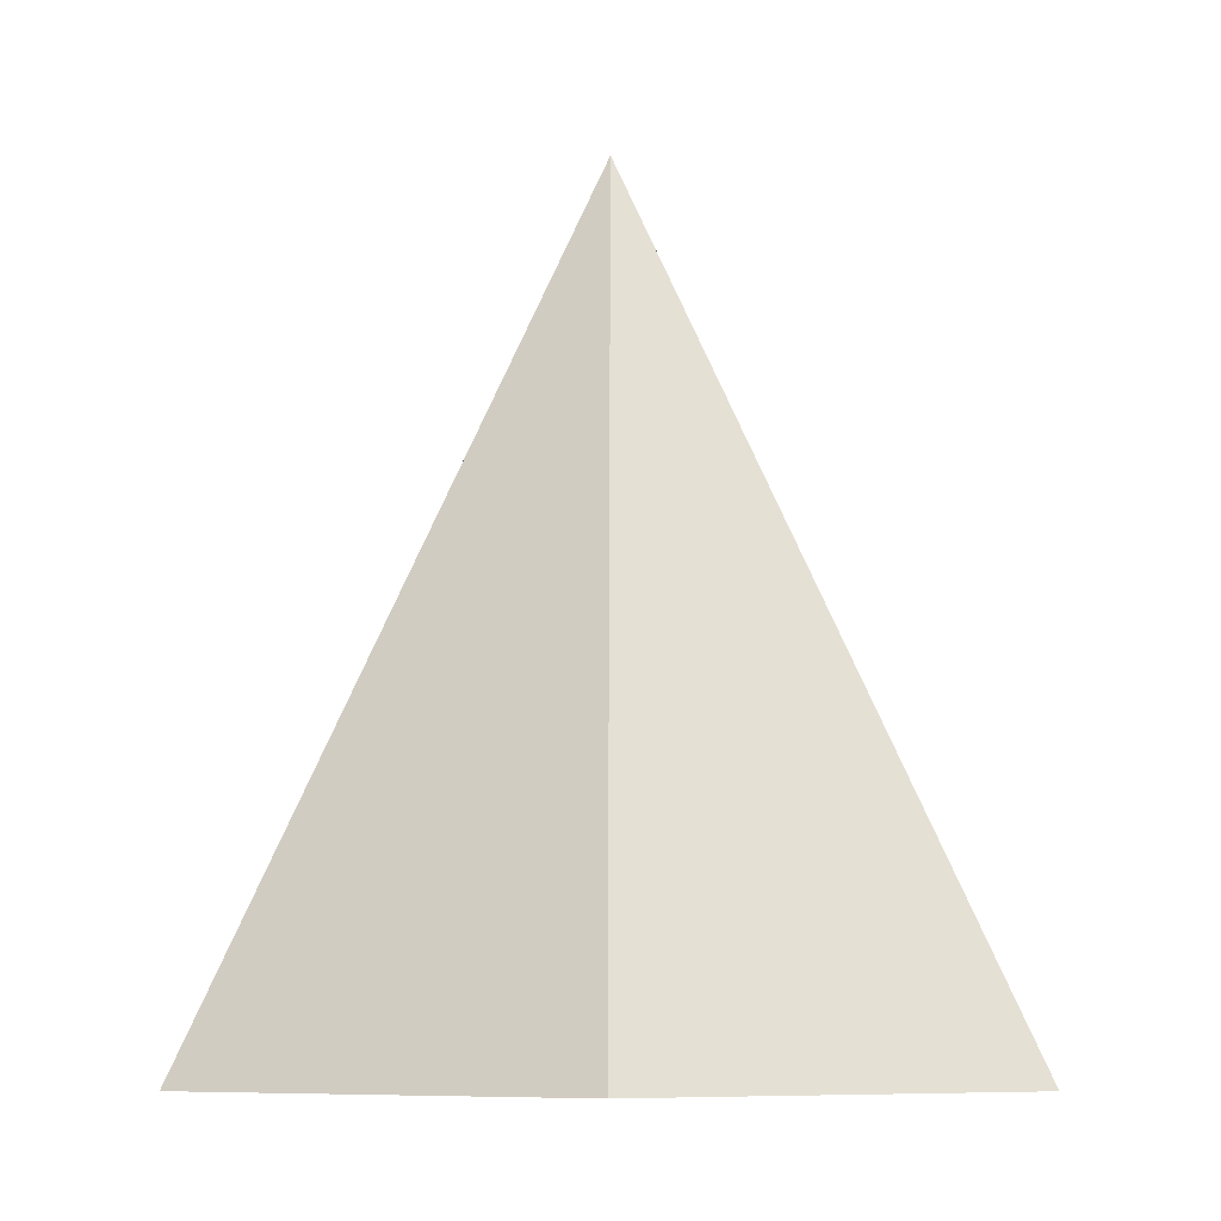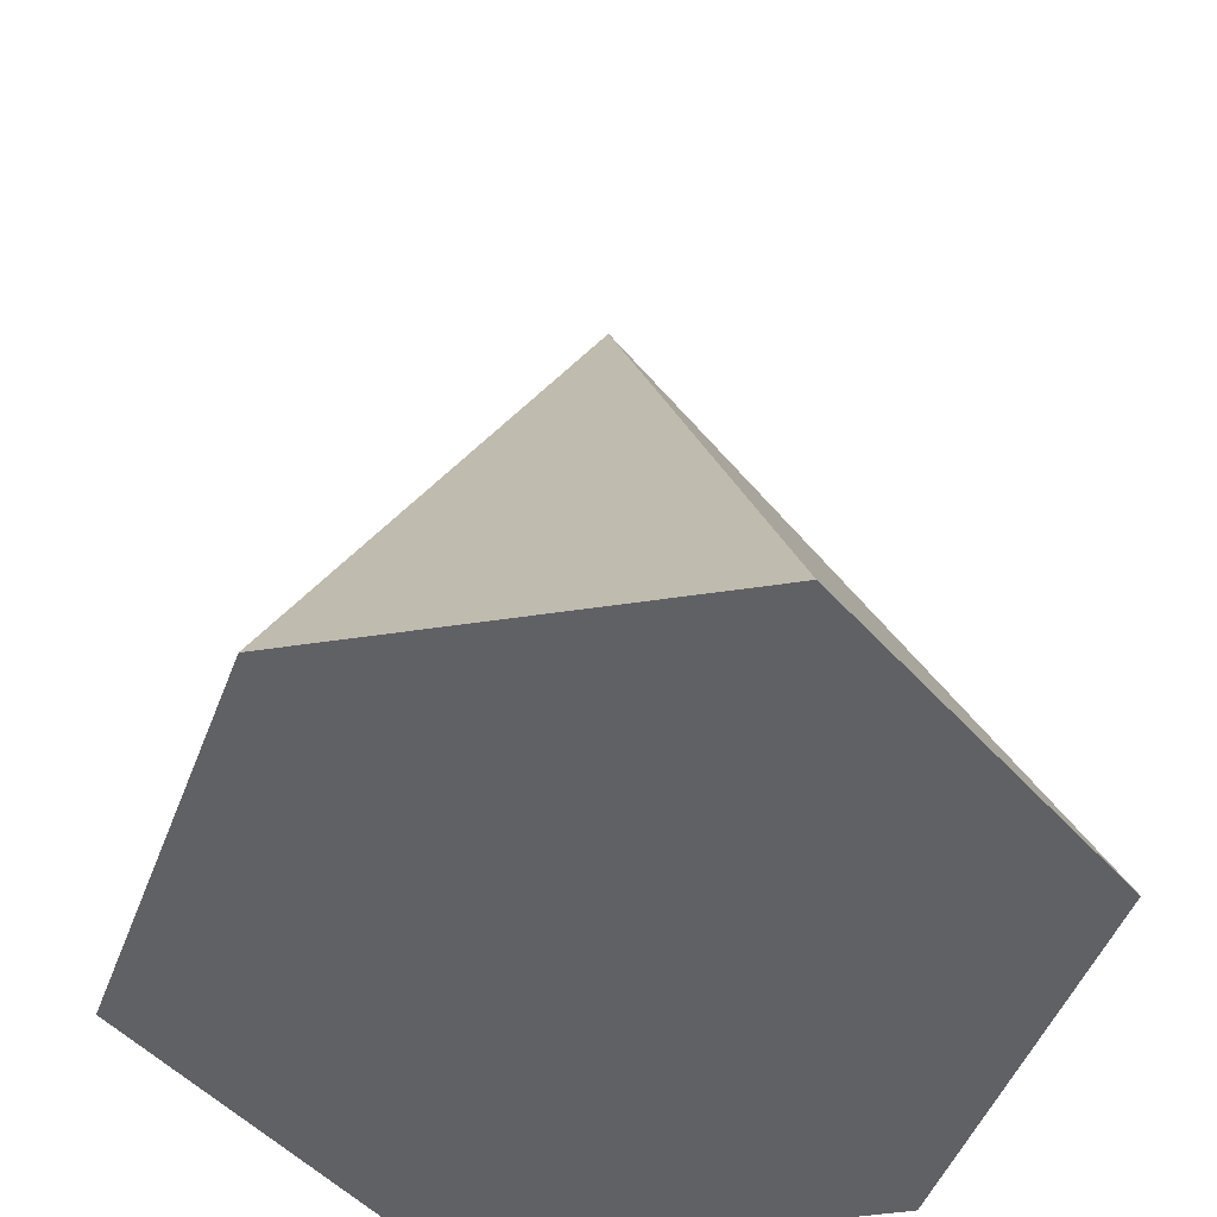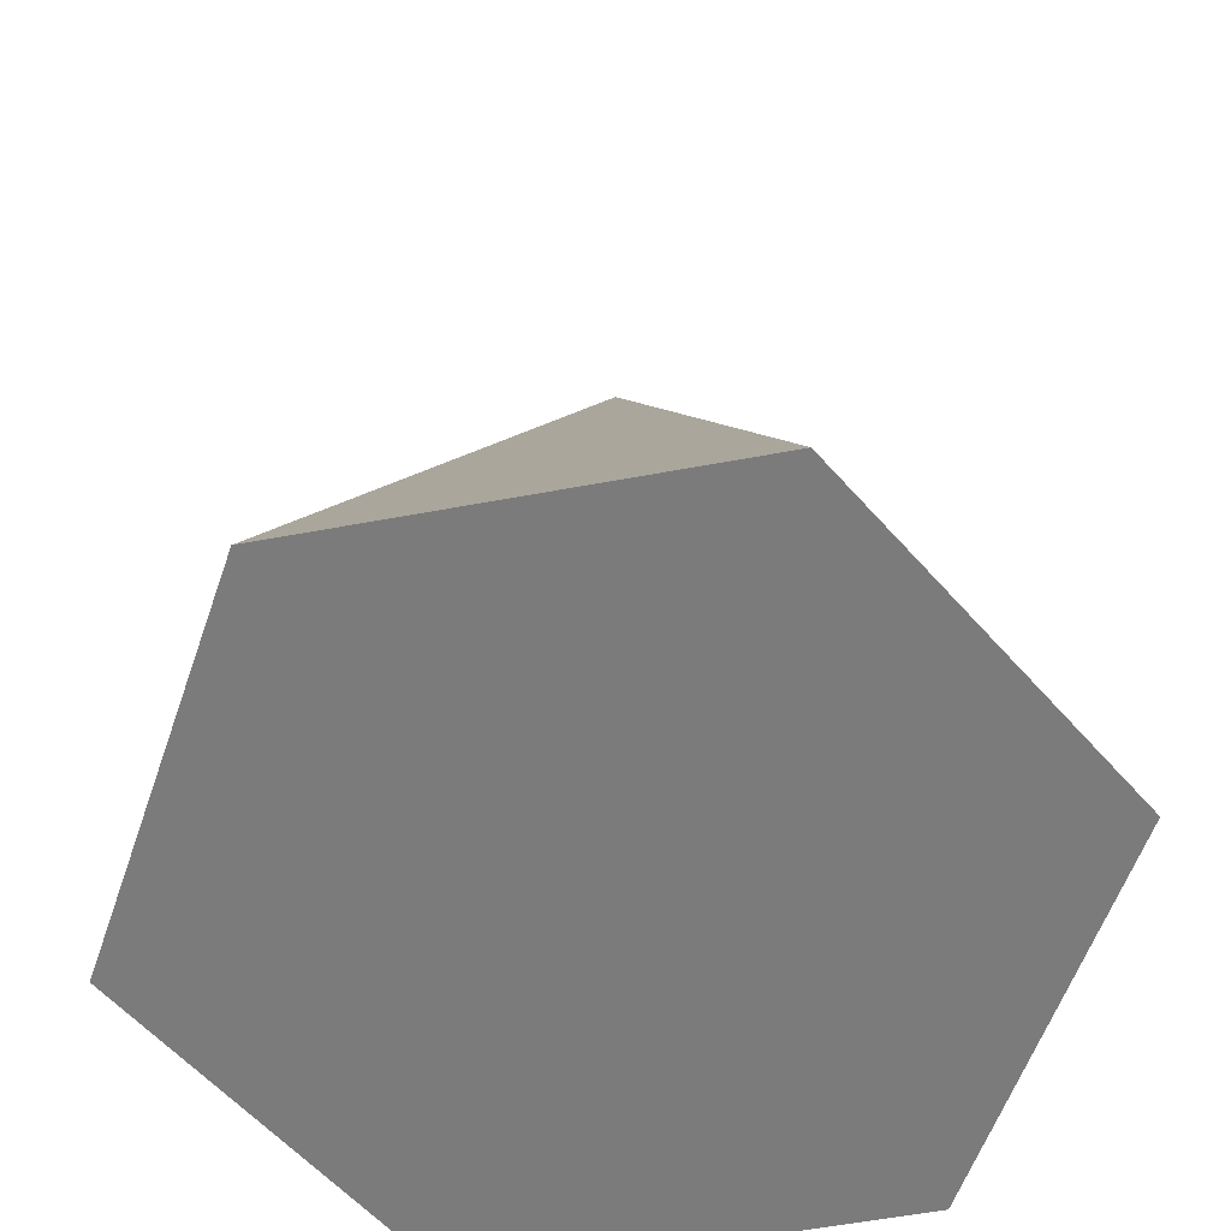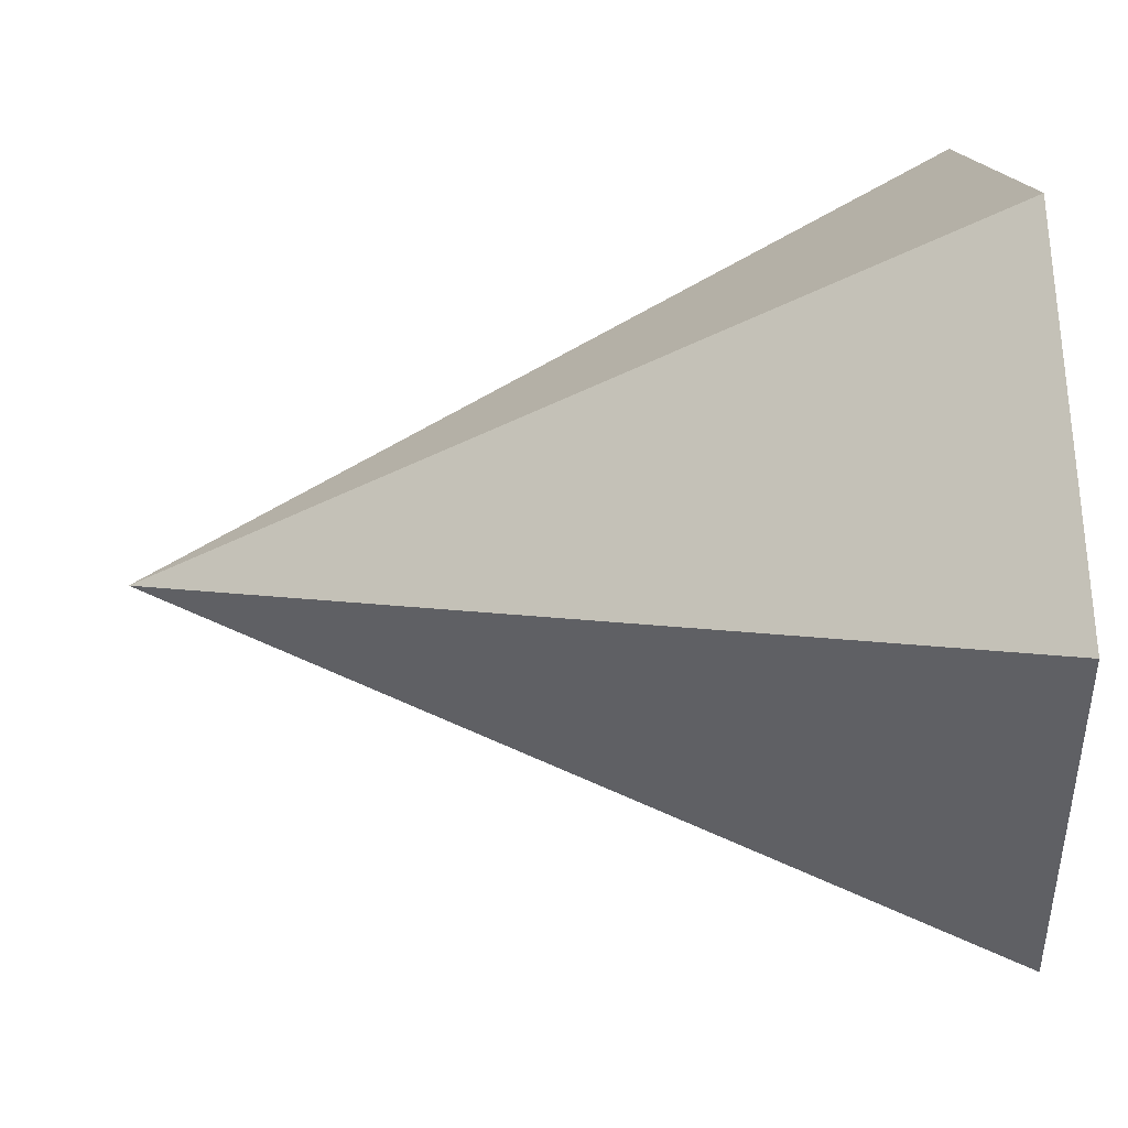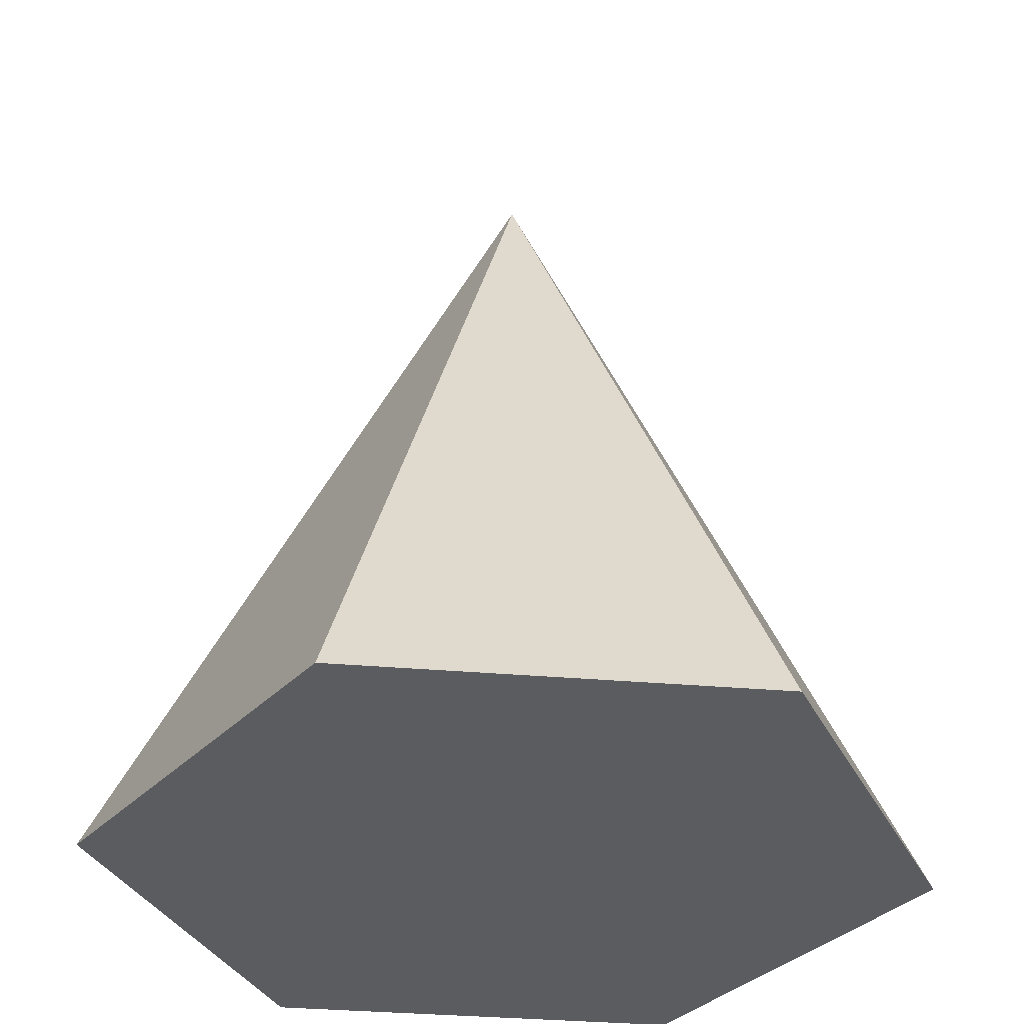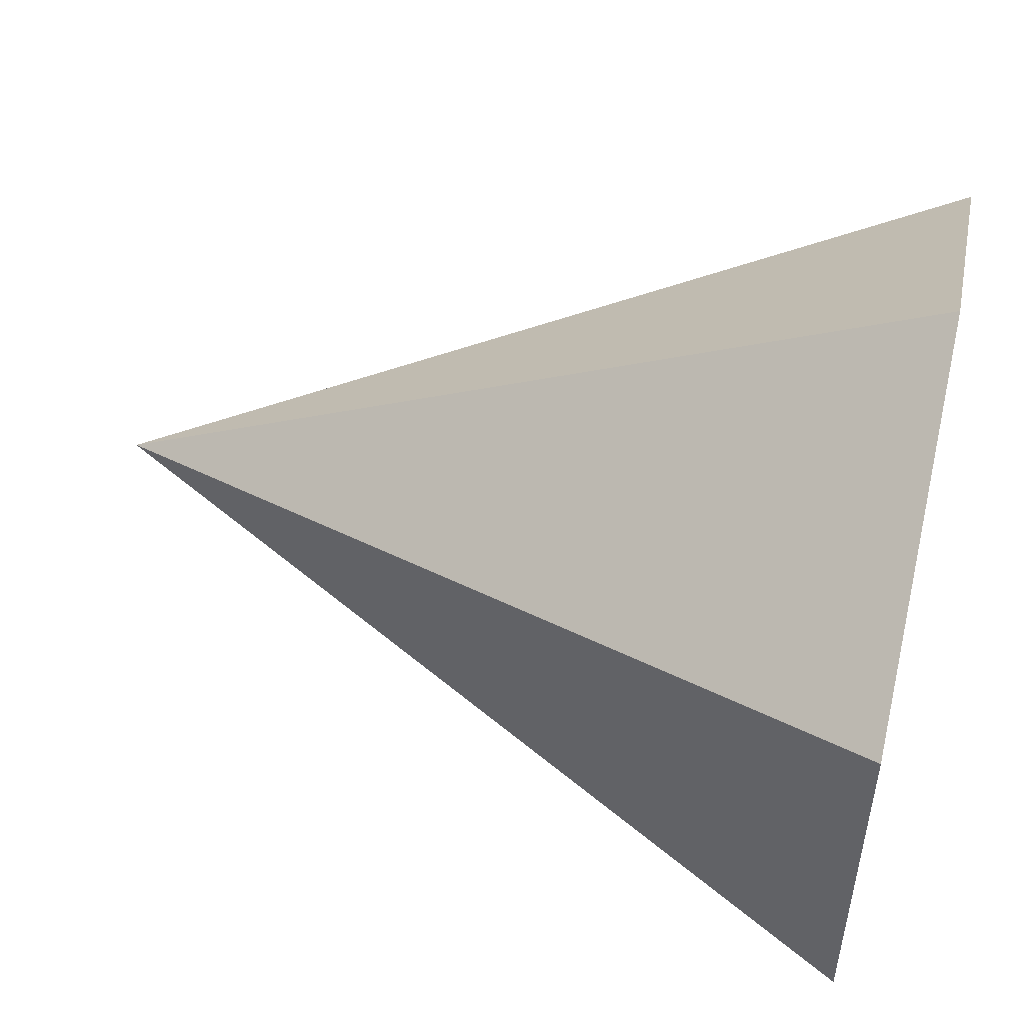
<metadata>
{"format":"obj","ext":"obj","renderer":"f3d","projection":"perspective","resolution":1024,"background":"white","views":[{"elev":-7.6,"azim":60.3,"up":"+Y"},{"elev":-48.9,"azim":99.5,"up":"+Y"},{"elev":-58.4,"azim":-79.1,"up":"+Y"},{"elev":43.8,"azim":-94.1,"up":"+Z"},{"elev":-34.5,"azim":143.4,"up":"+Y"},{"elev":52.3,"azim":-77.3,"up":"+Z"}]}
</metadata>
<code>
g ConeHexagon_0
v 0.433 -0.5 -0.25
v -4.371e-08 -0.5 -0.5
v -0.433 -0.5 -0.25
v 0.433 -0.5 0.25
v -0.433 -0.5 0.25
v 0 -0.5 0.5
v 0 0.5 -2.98e-08
v 0.433 -0.5 0.25
v 0 -0.5 0.5
v 0 0.5 -2.98e-08
v 0.433 -0.5 -0.25
v 0.433 -0.5 0.25
v 0 0.5 -2.98e-08
v -4.371e-08 -0.5 -0.5
v 0.433 -0.5 -0.25
v 0 0.5 -2.98e-08
v -0.433 -0.5 -0.25
v -4.371e-08 -0.5 -0.5
v 0 0.5 -2.98e-08
v 0 -0.5 0.5
v -0.433 -0.5 0.25
v 0 0.5 -2.98e-08
v -0.433 -0.5 0.25
v -0.433 -0.5 -0.25
f 3 2 1
f 1 4 3
f 4 5 3
f 4 6 5
f 9 8 7
f 12 11 10
f 15 14 13
f 18 17 16
f 21 20 19
f 24 23 22

</code>
